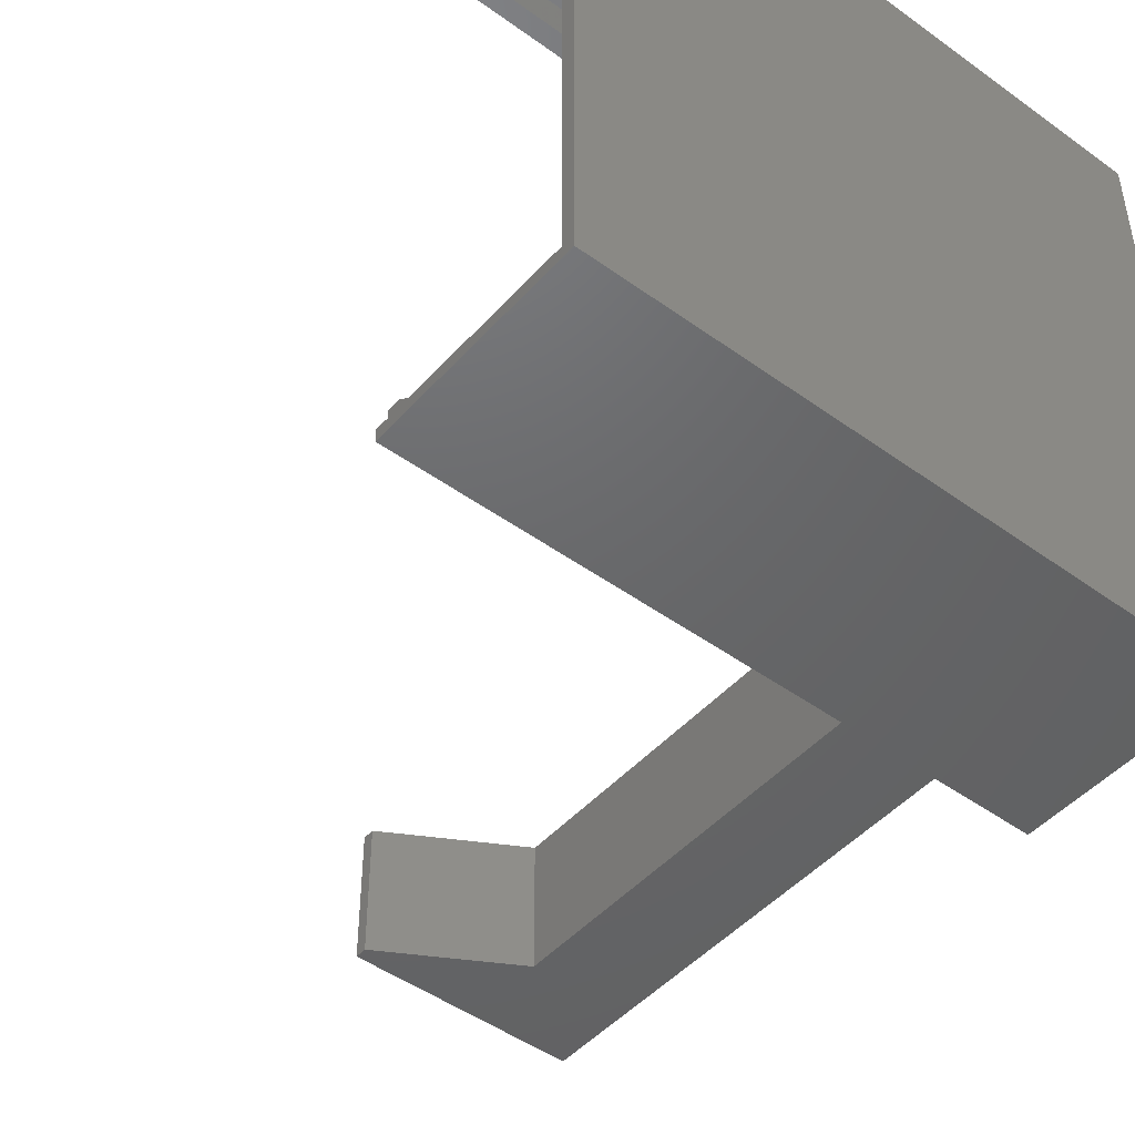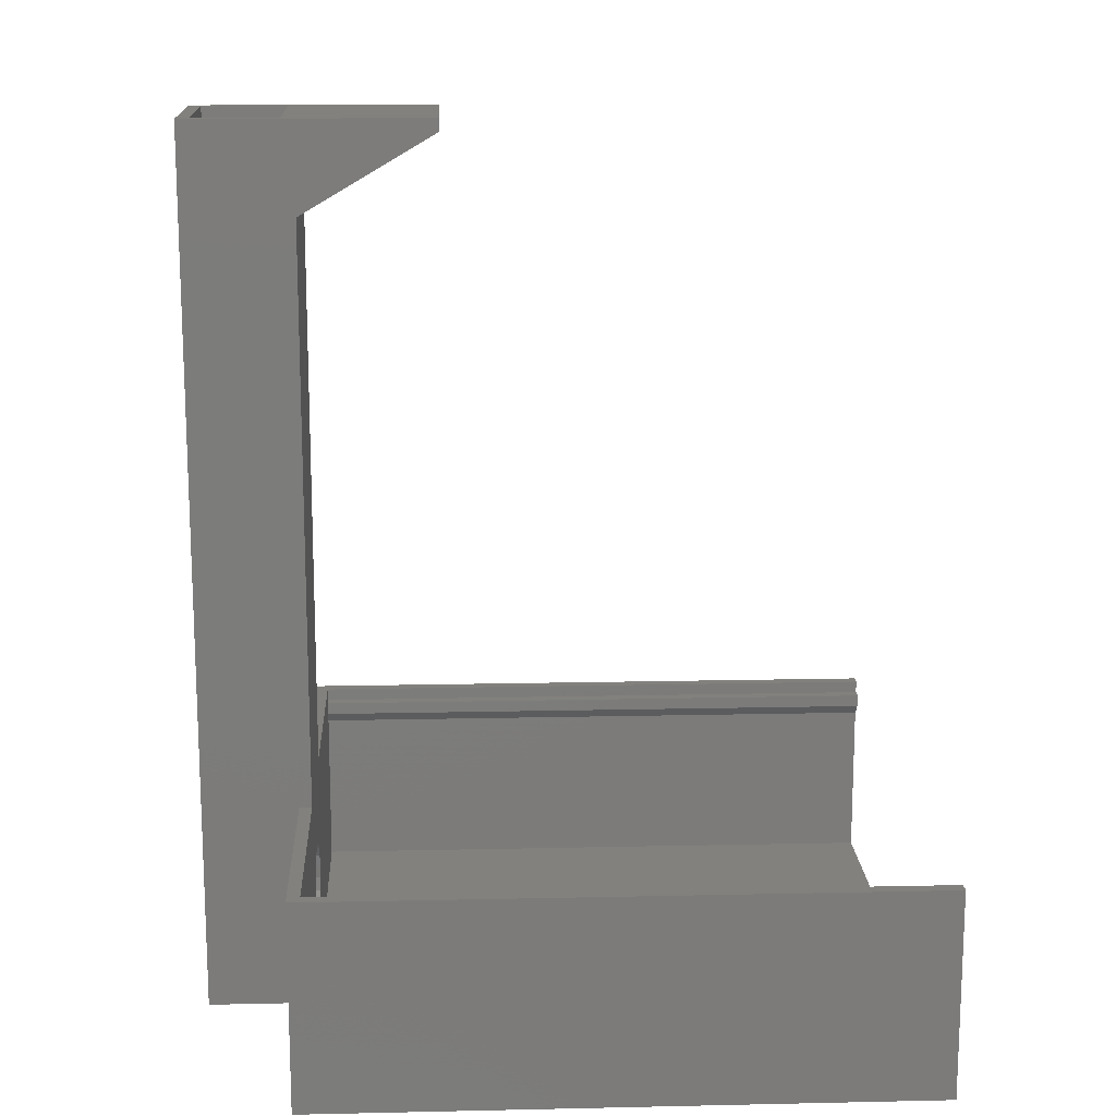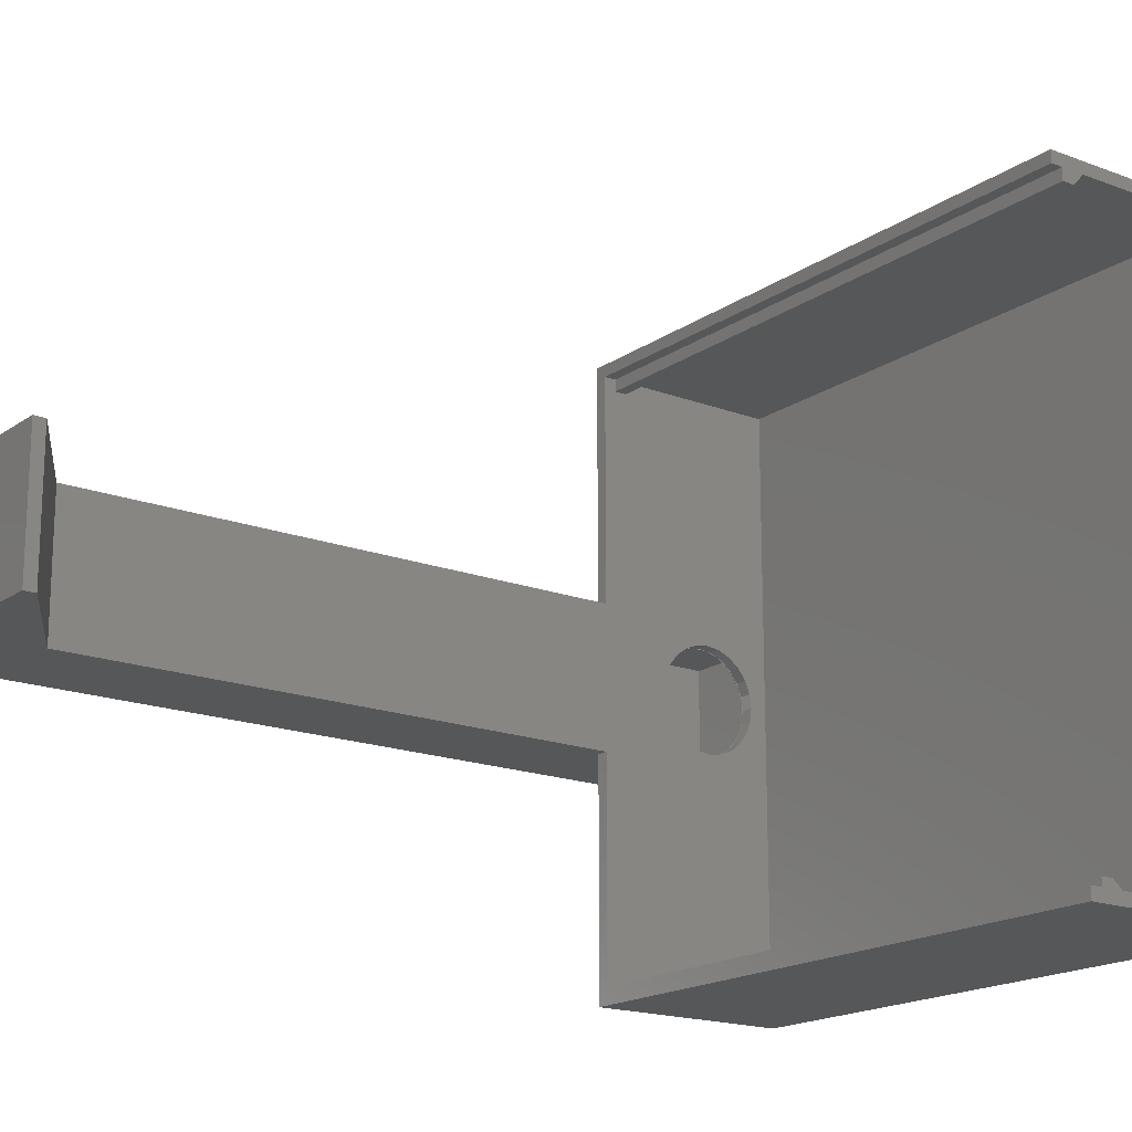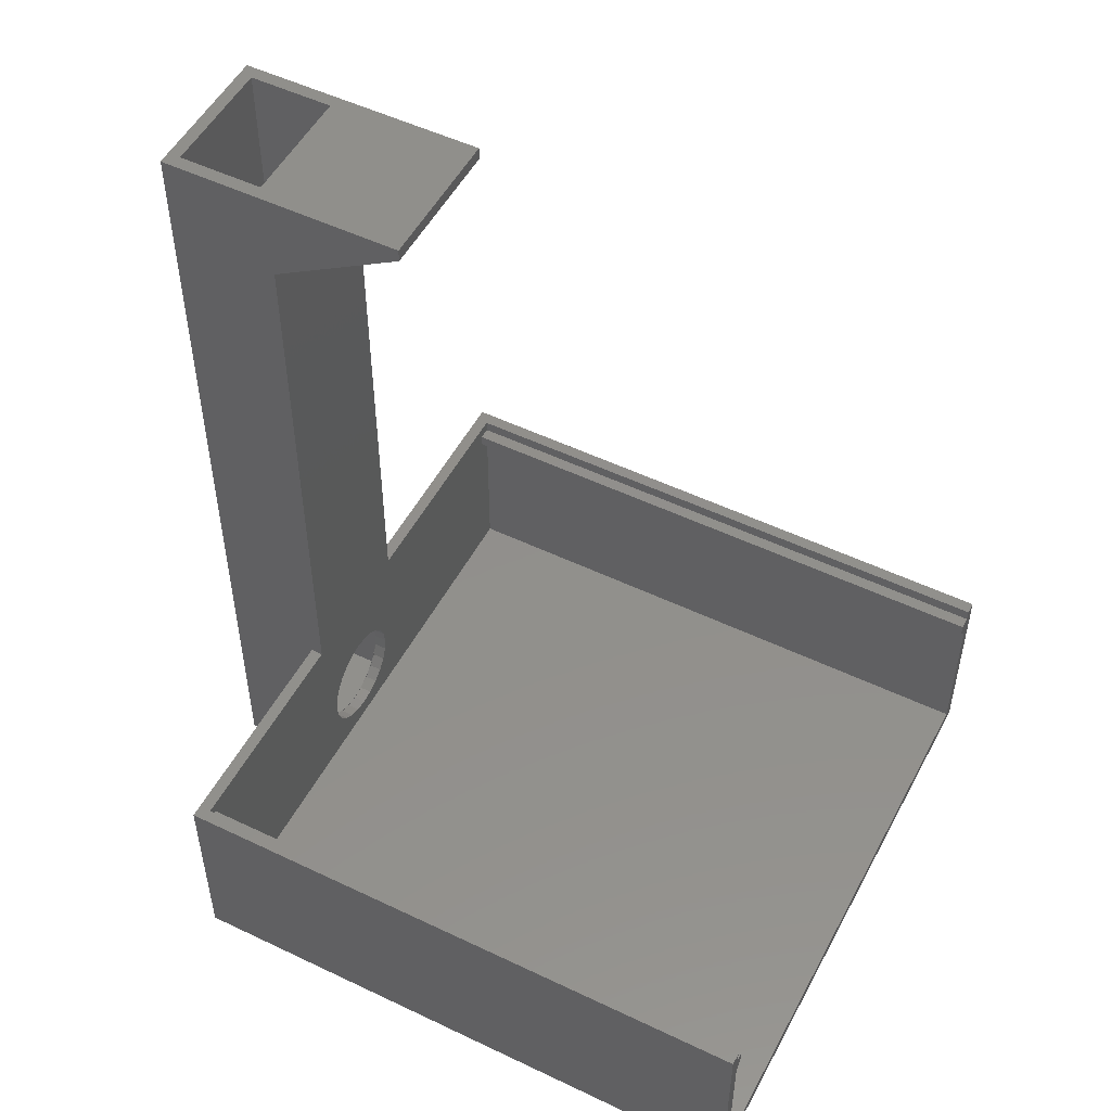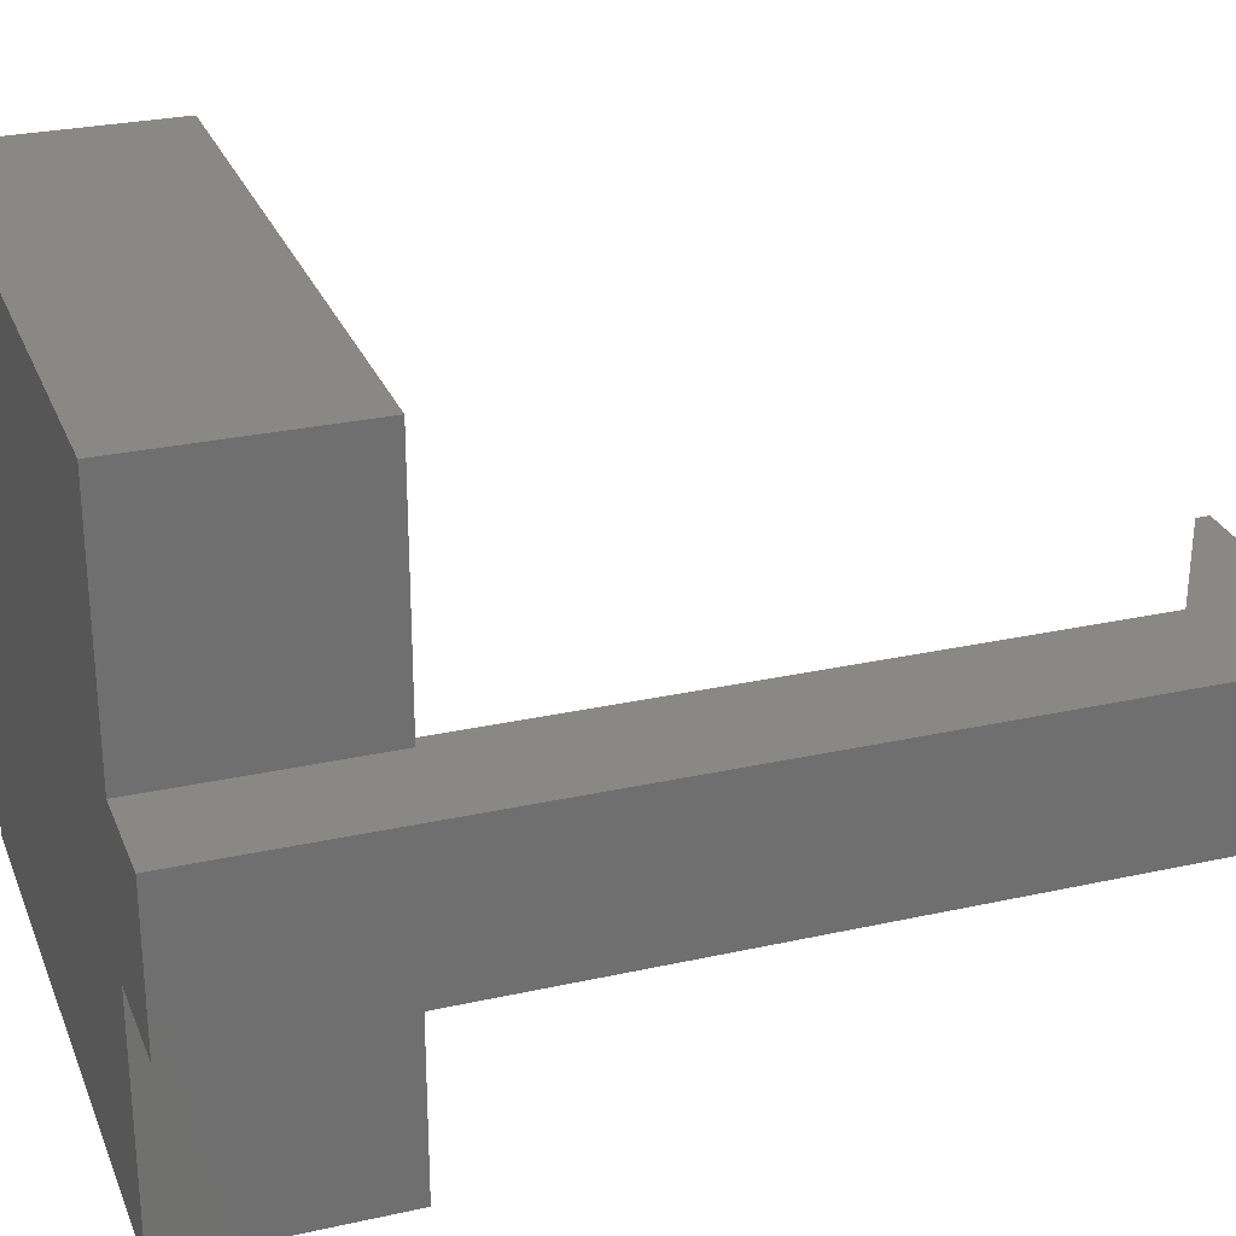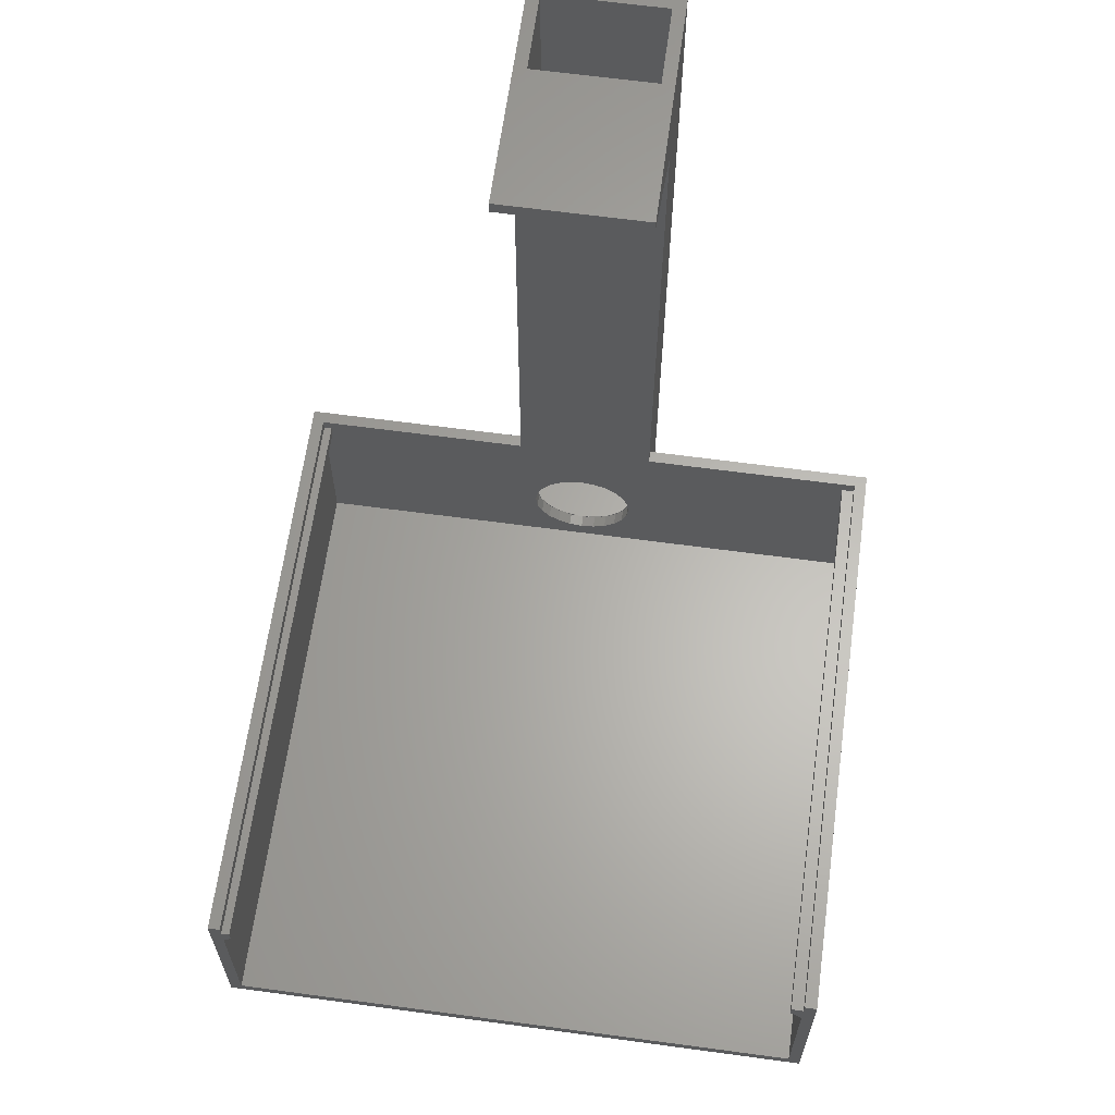
<metadata>
{"format":"stl","ext":"stl","renderer":"f3d","projection":"perspective","resolution":1024,"background":"white","views":[{"elev":-47.2,"azim":140.7,"up":"+Y"},{"elev":15.1,"azim":-2.7,"up":"+Z"},{"elev":-17.7,"azim":53.2,"up":"+Y"},{"elev":51.7,"azim":27.4,"up":"+Z"},{"elev":27.6,"azim":-108.9,"up":"+Y"},{"elev":63.7,"azim":97.8,"up":"+Z"}]}
</metadata>
<code>
# stl→obj: 179 verts, 390 faces
v 147 141 0
v 0 82.67 0
v 0 141 0
v 0 47.98 0
v 0 -9 0
v 147 -9 0
v -23 47.98 0
v -23 82.67 0
v 0 141 50
v 147 141 50
v 3 141 50
v 147 -9 50
v 0 -9 50
v 3 -9 50
v 3 -6 3
v 3 58.33 8.975
v 3 -6 41.6
v 3 61.46 7.677
v 3 64.83 7.234
v 3 138 3
v 3 -4 44
v 3 5.64e-15 44
v 3 55.63 11.04
v 3 53.57 13.73
v 3 52.27 16.87
v 3 51.83 20.23
v 3 68.19 7.677
v 3 71.33 8.975
v 3 74.02 11.04
v 3 76.08 13.73
v 3 77.38 16.87
v 3 77.83 20.23
v 3 135 44
v 3 138 41.12
v 3 61.46 32.79
v 3 58.33 31.49
v 3 55.63 29.43
v 3 53.57 26.73
v 3 52.27 23.6
v 3 64.83 33.23
v 3 68.19 32.79
v 3 71.33 31.49
v 3 74.02 29.43
v 3 76.08 26.73
v 3 77.38 23.6
v 0 3 50
v 3 -6 50
v 3 3 50
v 0 47.98 50
v 3 47.98 50
v 147 -6 50
v 147 138 50
v 3 138 50
v 3 129 50
v 0 129 50
v 147 -6 3
v 147 138 3
v 147 138 41.12
v -23 82.67 211
v -7.212e-32 82.67 50
v -5.605e-13 82.67 211
v -20 82.67 211
v -0.08661 65.99 3.998
v -20 79.67 4
v -20 65.98 4
v -8.727 79.67 4
v -0.08661 79.67 3.997
v -8.727 50.98 4
v -20 51.01 4.001
v -20 50.98 4
v -20.04 65.99 4.002
v -20.04 51.01 4.001
v -0.08661 50.98 3.997
v -3.228e-06 79.67 211
v 0 79.67 4
v 3 82.67 50
v 3 82.67 189.2
v 35 82.67 208
v 35 82.67 211
v -4.272e-13 47.98 211
v 3 47.98 189.2
v 35 47.98 208
v 35 47.98 211
v 0.001825 52.92 25.17
v 2.256e-14 52.27 23.6
v 2.256e-14 53.57 26.73
v 0.0006223 52.05 21.92
v 2.256e-14 51.83 20.23
v -0.0006231 52.05 18.55
v 2.256e-14 52.27 16.87
v -0.001826 52.92 15.3
v 2.256e-14 53.57 13.73
v -0.002905 54.6 12.39
v 2.256e-14 55.63 11.04
v 2.256e-14 58.33 8.975
v -0.003785 56.98 10.01
v 2.256e-14 61.46 7.677
v -0.004408 59.89 8.325
v 2.256e-14 64.83 7.234
v -0.00473 63.14 7.455
v 2.256e-14 68.19 7.677
v -0.00473 66.51 7.455
v 2.256e-14 71.33 8.975
v -0.004407 69.76 8.326
v 2.256e-14 74.02 11.04
v -0.003785 72.67 10.01
v -0.002904 75.05 12.39
v 2.256e-14 76.08 13.73
v -0.001825 76.73 15.3
v 2.256e-14 77.38 16.87
v -0.0006223 77.6 18.55
v 2.256e-14 77.83 20.23
v 0.0006231 77.6 21.92
v 2.256e-14 77.38 23.6
v 0.001826 76.73 25.17
v 2.256e-14 76.08 26.73
v 0.002905 75.05 28.08
v 2.256e-14 74.02 29.43
v 0.003785 72.67 30.46
v 2.256e-14 71.33 31.49
v 0.004408 69.76 32.14
v 2.256e-14 68.19 32.79
v 0.00473 66.51 33.01
v 2.256e-14 64.83 33.23
v 0.00473 63.14 33.01
v 2.256e-14 61.46 32.79
v 0.004407 59.89 32.14
v 2.256e-14 58.33 31.49
v 0.003785 56.98 30.46
v 2.256e-14 55.63 29.43
v 0.002904 54.6 28.08
v 3 -4 47
v 3 -6 47
v 3 135 47
v 3 138 47
v 147 -6 41.6
v 147 -6 47
v 147 138 47
v 147 -4 44
v 147 -4 47
v 147 135 47
v 147 135 44
v -20 50.98 211
v -23 79.67 211
v -23 50.99 211
v -20 79.67 211
v -23 47.98 211
v -20 47.98 211
v -2.808e-13 50.98 211
v -20.04 75.05 4.003
v -20.04 79.67 4.004
v -20.09 50.99 4.004
v -20.09 79.67 4.004
v 0 50.98 4
v 0 65.98 4
v -0.07998 52.05 21.92
v -0.07878 52.92 25.17
v -0.0777 54.6 28.08
v -0.07682 56.98 30.46
v -0.0762 59.89 32.14
v -0.07587 63.14 33.01
v -0.07587 66.51 33.01
v -0.0762 69.76 32.14
v -0.07682 72.67 30.46
v -0.0777 75.05 28.08
v -0.07878 76.73 25.17
v -0.07998 77.6 21.92
v -0.08123 77.6 18.55
v -0.08243 76.73 15.3
v -0.08351 75.05 12.39
v -0.08439 72.67 10.01
v -0.08501 69.76 8.326
v -0.08533 66.51 7.455
v -0.08533 63.14 7.455
v -0.08501 59.89 8.325
v -0.08439 56.98 10.01
v -0.08351 54.6 12.39
v -0.08243 52.92 15.3
v -0.08123 52.05 18.55
f 1 2 3
f 2 1 4
f 4 1 5
f 5 1 6
f 2 7 8
f 7 2 4
f 9 1 3
f 1 9 10
f 10 9 11
f 12 5 6
f 5 12 13
f 13 12 14
f 15 16 17
f 16 15 18
f 18 15 19
f 19 15 20
f 17 16 21
f 21 16 22
f 22 16 23
f 22 23 24
f 22 24 25
f 22 25 26
f 19 20 27
f 27 20 28
f 28 20 29
f 29 20 30
f 30 20 31
f 31 20 32
f 32 20 33
f 33 20 34
f 22 35 33
f 35 22 36
f 36 22 37
f 37 22 38
f 38 22 39
f 39 22 26
f 33 35 40
f 33 40 41
f 33 41 42
f 33 42 43
f 33 43 44
f 33 44 45
f 33 45 32
f 14 46 13
f 46 14 47
f 46 47 48
f 48 49 46
f 49 48 50
f 12 47 14
f 47 12 51
f 52 11 53
f 11 52 10
f 54 9 55
f 9 54 11
f 11 54 53
f 56 20 15
f 20 56 57
f 57 34 20
f 34 57 58
f 46 5 13
f 5 46 4
f 4 46 49
f 59 2 8
f 2 59 60
f 60 59 61
f 61 59 62
f 63 64 65
f 64 63 66
f 66 63 67
f 68 69 70
f 69 71 72
f 71 69 65
f 65 69 63
f 63 69 68
f 63 68 73
f 74 67 75
f 55 2 60
f 2 55 3
f 3 55 9
f 76 55 60
f 55 76 54
f 61 76 60
f 76 61 77
f 77 61 78
f 78 61 79
f 50 80 49
f 80 50 81
f 80 81 82
f 80 82 83
f 84 39 85
f 39 84 38
f 38 84 86
f 87 26 88
f 26 87 39
f 39 87 85
f 89 25 90
f 25 89 26
f 26 89 88
f 91 24 92
f 24 91 25
f 25 91 90
f 93 23 94
f 23 93 24
f 24 93 92
f 94 95 96
f 95 94 23
f 95 23 16
f 95 97 98
f 97 95 16
f 97 16 18
f 97 99 100
f 99 97 18
f 99 18 19
f 99 101 102
f 101 99 19
f 101 19 27
f 101 103 104
f 103 101 27
f 103 27 28
f 103 105 106
f 105 103 28
f 105 28 29
f 30 105 29
f 105 30 107
f 107 30 108
f 31 108 30
f 108 31 109
f 109 31 110
f 32 110 31
f 110 32 111
f 111 32 112
f 45 112 32
f 112 45 113
f 113 45 114
f 44 114 45
f 114 44 115
f 115 44 116
f 43 116 44
f 116 43 117
f 117 43 118
f 43 119 118
f 119 42 120
f 42 119 43
f 42 121 120
f 121 41 122
f 41 121 42
f 41 123 122
f 123 40 124
f 40 123 41
f 40 125 124
f 125 35 126
f 35 125 40
f 35 127 126
f 127 36 128
f 36 127 35
f 37 129 130
f 129 36 128
f 36 129 37
f 37 86 38
f 86 37 131
f 131 37 130
f 132 47 133
f 47 132 48
f 48 132 134
f 48 134 50
f 50 134 76
f 76 134 54
f 54 134 53
f 53 134 135
f 17 56 15
f 56 17 136
f 47 137 133
f 137 47 51
f 52 135 138
f 135 52 53
f 132 139 21
f 139 132 140
f 137 132 133
f 132 137 140
f 141 33 142
f 33 141 134
f 141 135 134
f 135 141 138
f 34 142 33
f 142 34 58
f 22 132 21
f 132 22 134
f 134 22 33
f 143 144 145
f 144 143 146
f 144 62 59
f 62 144 146
f 74 62 146
f 62 74 61
f 78 83 82
f 83 78 79
f 147 143 145
f 143 147 148
f 143 68 70
f 68 143 149
f 149 73 68
f 80 143 148
f 143 80 149
f 49 7 4
f 7 49 147
f 147 49 80
f 147 80 148
f 69 71 72
f 71 69 150
f 150 69 151
f 151 69 65
f 64 151 65
f 65 150 71
f 150 65 151
f 151 65 64
f 69 71 72
f 71 69 65
f 70 72 152
f 72 70 69
f 152 151 153
f 151 152 71
f 71 152 72
f 151 71 65
f 151 65 64
f 143 70 152
f 146 151 64
f 151 146 153
f 149 154 73
f 74 66 67
f 66 74 64
f 64 74 146
f 154 63 73
f 63 154 155
f 155 67 63
f 67 155 75
f 84 87 85
f 129 131 130
f 96 94 93
f 98 95 96
f 100 97 98
f 111 110 109
f 119 121 120
f 113 115 114
f 106 103 104
f 131 84 86
f 93 92 91
f 125 127 126
f 91 90 89
f 89 88 87
f 104 101 102
f 107 105 106
f 109 108 107
f 112 111 113
f 117 119 118
f 115 117 116
f 123 125 124
f 102 99 100
f 121 123 122
f 127 129 128
f 84 156 87
f 156 84 157
f 131 157 84
f 157 131 158
f 129 158 131
f 158 129 159
f 129 160 159
f 160 129 127
f 127 161 160
f 161 127 125
f 125 162 161
f 162 125 123
f 162 121 163
f 121 162 123
f 163 119 164
f 119 163 121
f 164 117 165
f 117 164 119
f 166 117 115
f 117 166 165
f 167 115 113
f 115 167 166
f 168 113 111
f 113 168 167
f 169 111 109
f 111 169 168
f 170 109 107
f 109 170 169
f 171 107 106
f 107 171 170
f 171 104 172
f 104 171 106
f 172 102 173
f 102 172 104
f 173 100 174
f 100 173 102
f 100 175 174
f 175 100 98
f 98 176 175
f 176 98 96
f 96 177 176
f 177 96 93
f 91 177 93
f 177 91 178
f 89 178 91
f 178 89 179
f 87 179 89
f 179 87 156
f 149 88 154
f 88 149 87
f 87 149 85
f 85 149 74
f 85 74 84
f 84 74 86
f 86 74 131
f 131 74 130
f 130 74 129
f 129 74 128
f 128 74 127
f 127 74 126
f 126 74 125
f 125 74 124
f 124 74 123
f 123 74 122
f 122 74 121
f 121 74 120
f 120 74 119
f 119 74 118
f 118 74 117
f 117 74 116
f 116 74 115
f 115 74 114
f 114 74 113
f 113 74 112
f 112 74 75
f 154 95 155
f 95 154 96
f 96 154 94
f 94 154 93
f 93 154 92
f 92 154 91
f 91 154 90
f 90 154 89
f 89 154 88
f 155 95 98
f 155 98 97
f 155 97 100
f 155 100 99
f 155 99 102
f 155 102 75
f 75 102 101
f 75 101 104
f 75 104 103
f 75 103 106
f 75 106 105
f 75 105 107
f 75 107 108
f 75 108 109
f 75 109 110
f 75 110 111
f 75 111 112
f 76 81 50
f 81 76 77
f 145 7 147
f 7 145 8
f 8 145 144
f 8 144 59
f 152 146 143
f 146 152 153
f 21 136 17
f 136 21 139
f 83 149 80
f 149 61 74
f 61 149 79
f 79 149 83
f 77 82 81
f 82 77 78
f 6 56 12
f 56 6 1
f 56 1 57
f 57 1 58
f 58 1 138
f 138 1 52
f 52 1 10
f 58 141 142
f 141 58 138
f 56 51 12
f 51 56 136
f 51 136 137
f 137 136 139
f 137 139 140

</code>
